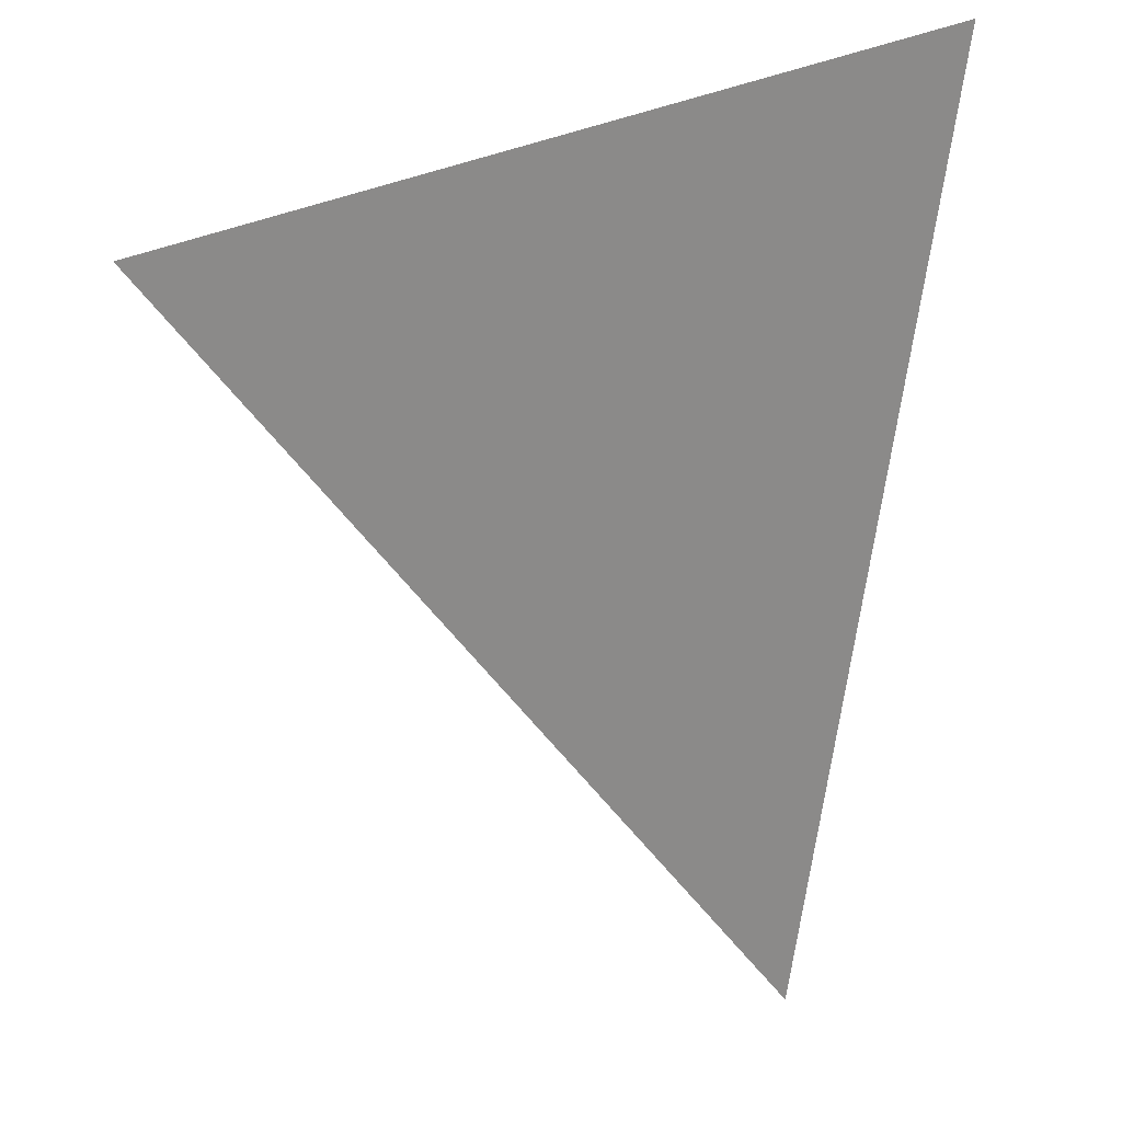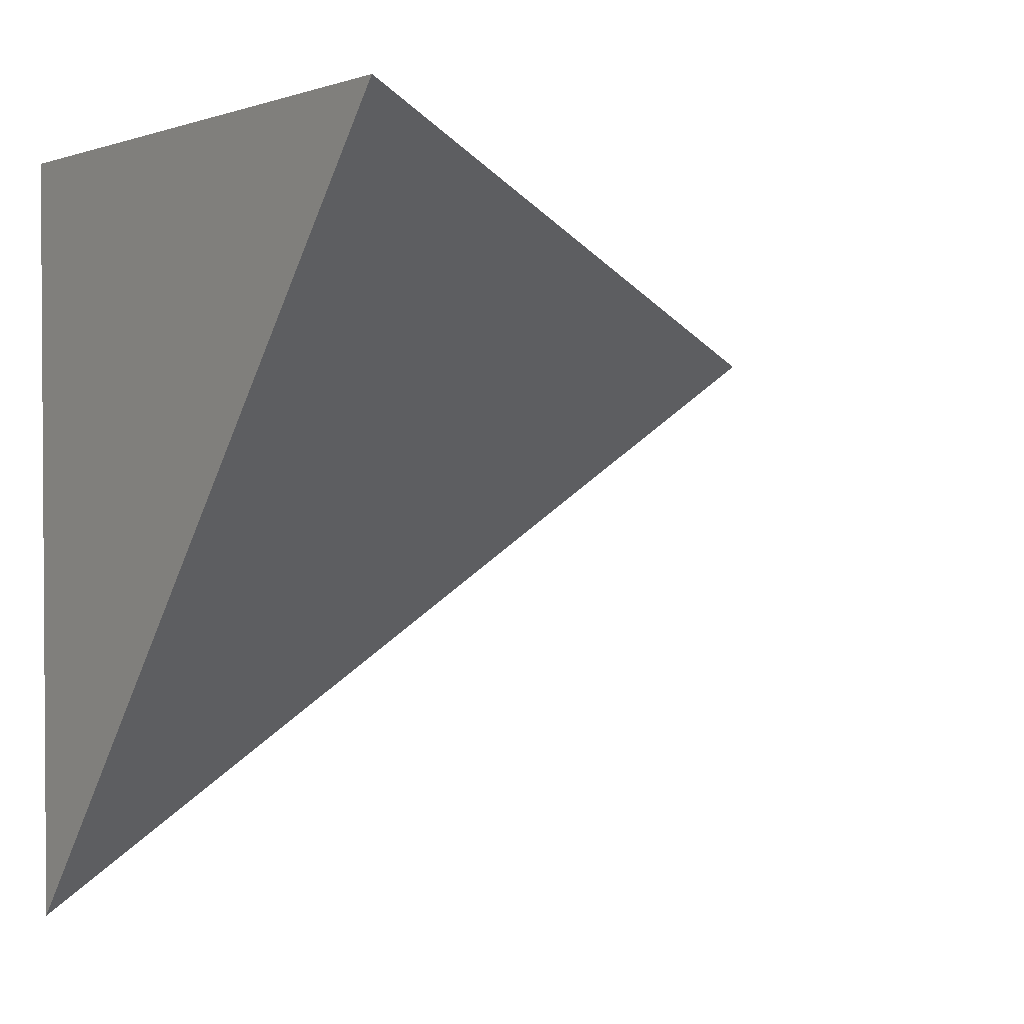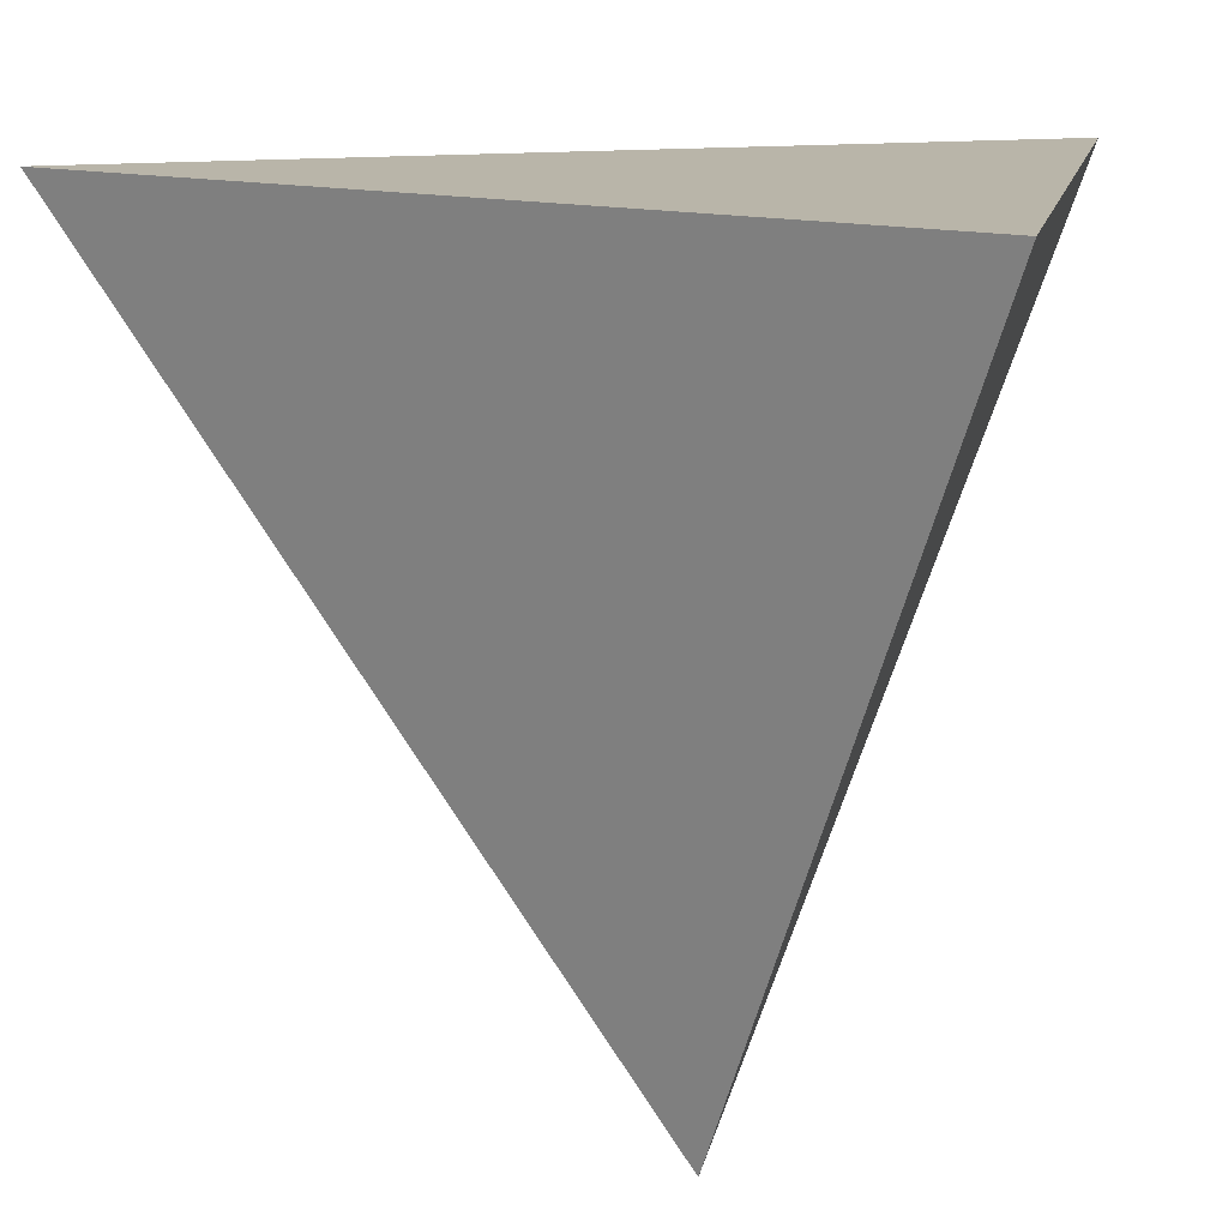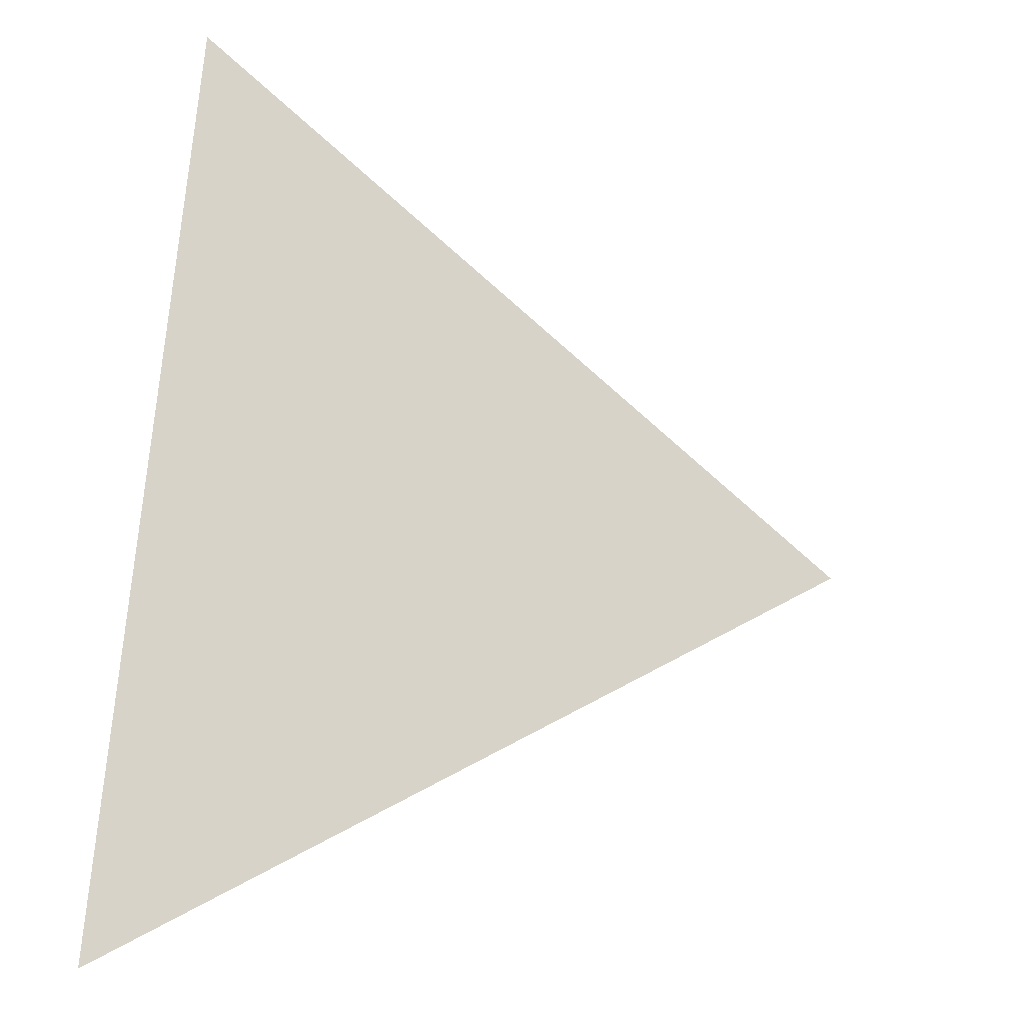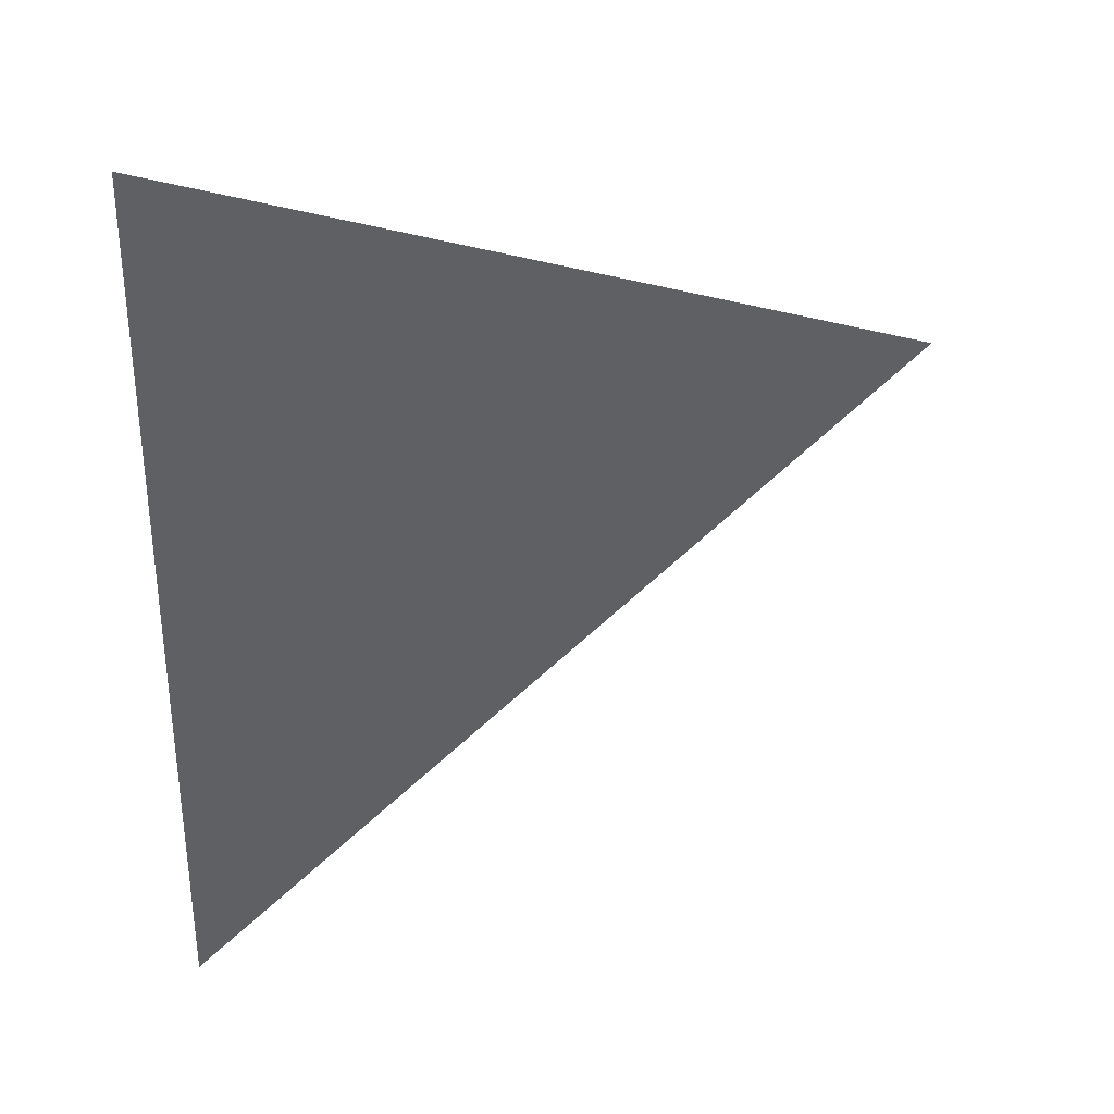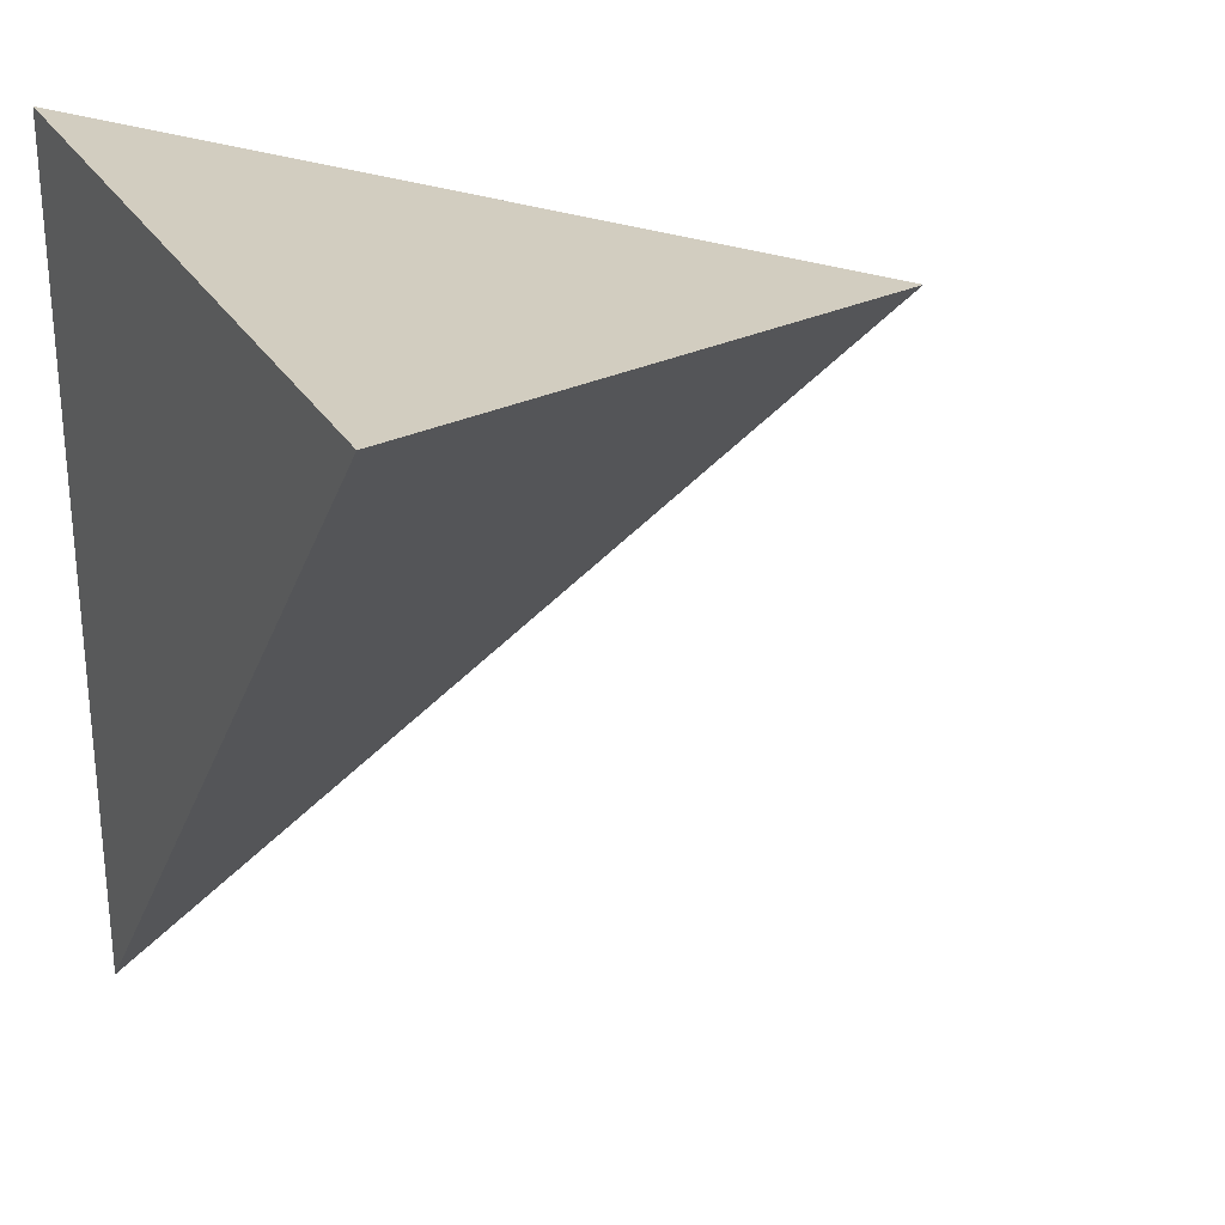
<metadata>
{"format":"obj","ext":"obj","renderer":"f3d","projection":"perspective","resolution":1024,"background":"white","views":[{"elev":-9.6,"azim":82.1,"up":"+Z"},{"elev":-9.9,"azim":57.1,"up":"+Y"},{"elev":14.3,"azim":-166.4,"up":"+Z"},{"elev":-67.2,"azim":81.5,"up":"+Y"},{"elev":-4.1,"azim":86.3,"up":"+Y"},{"elev":18.3,"azim":63.0,"up":"+Y"}]}
</metadata>
<code>
v -12.03 2.858 -17.76
v -17.02 -11.49 -1.045
v -0.7464 4.165 -0.3534
v -17.82 6.996 -0.6099
f 3 2 1
f 3 4 2
f 4 3 1
f 2 4 1

</code>
